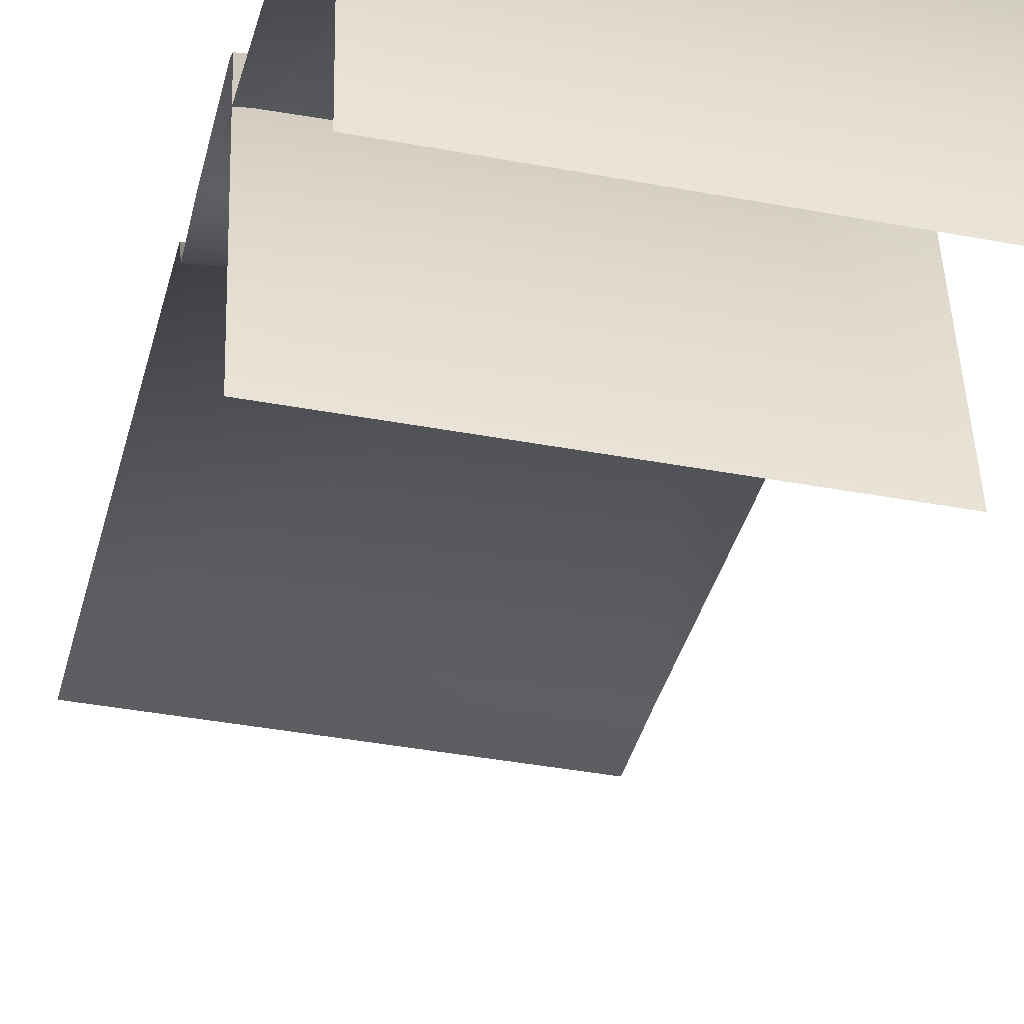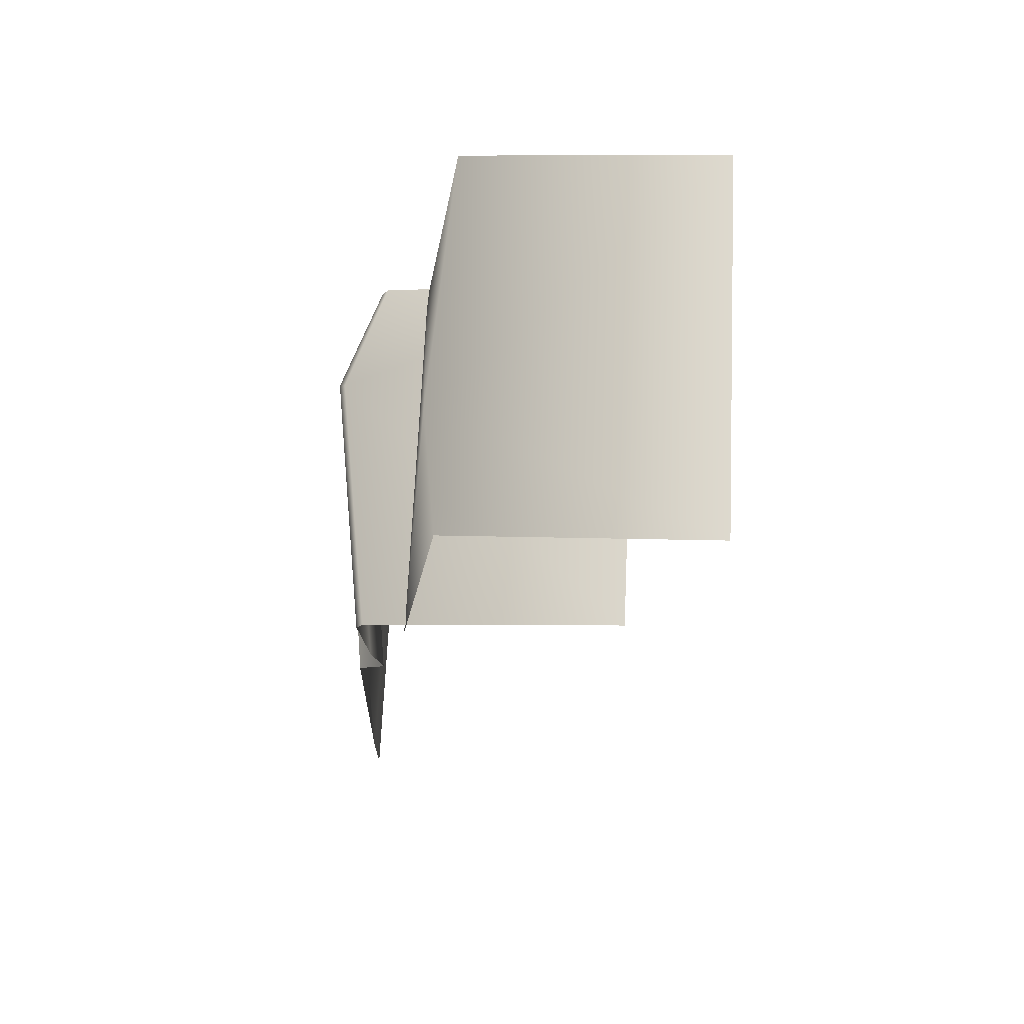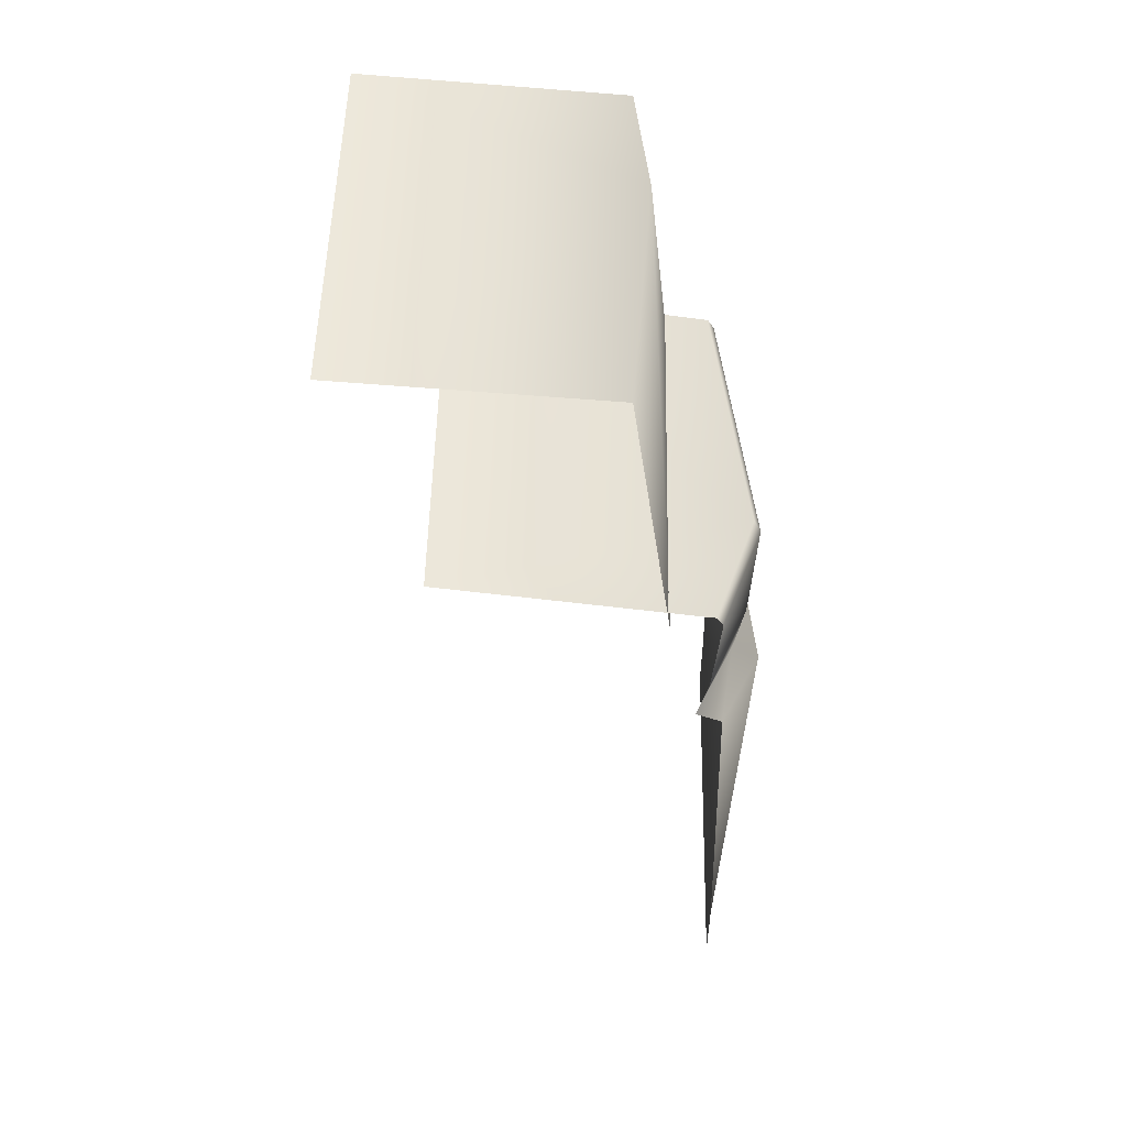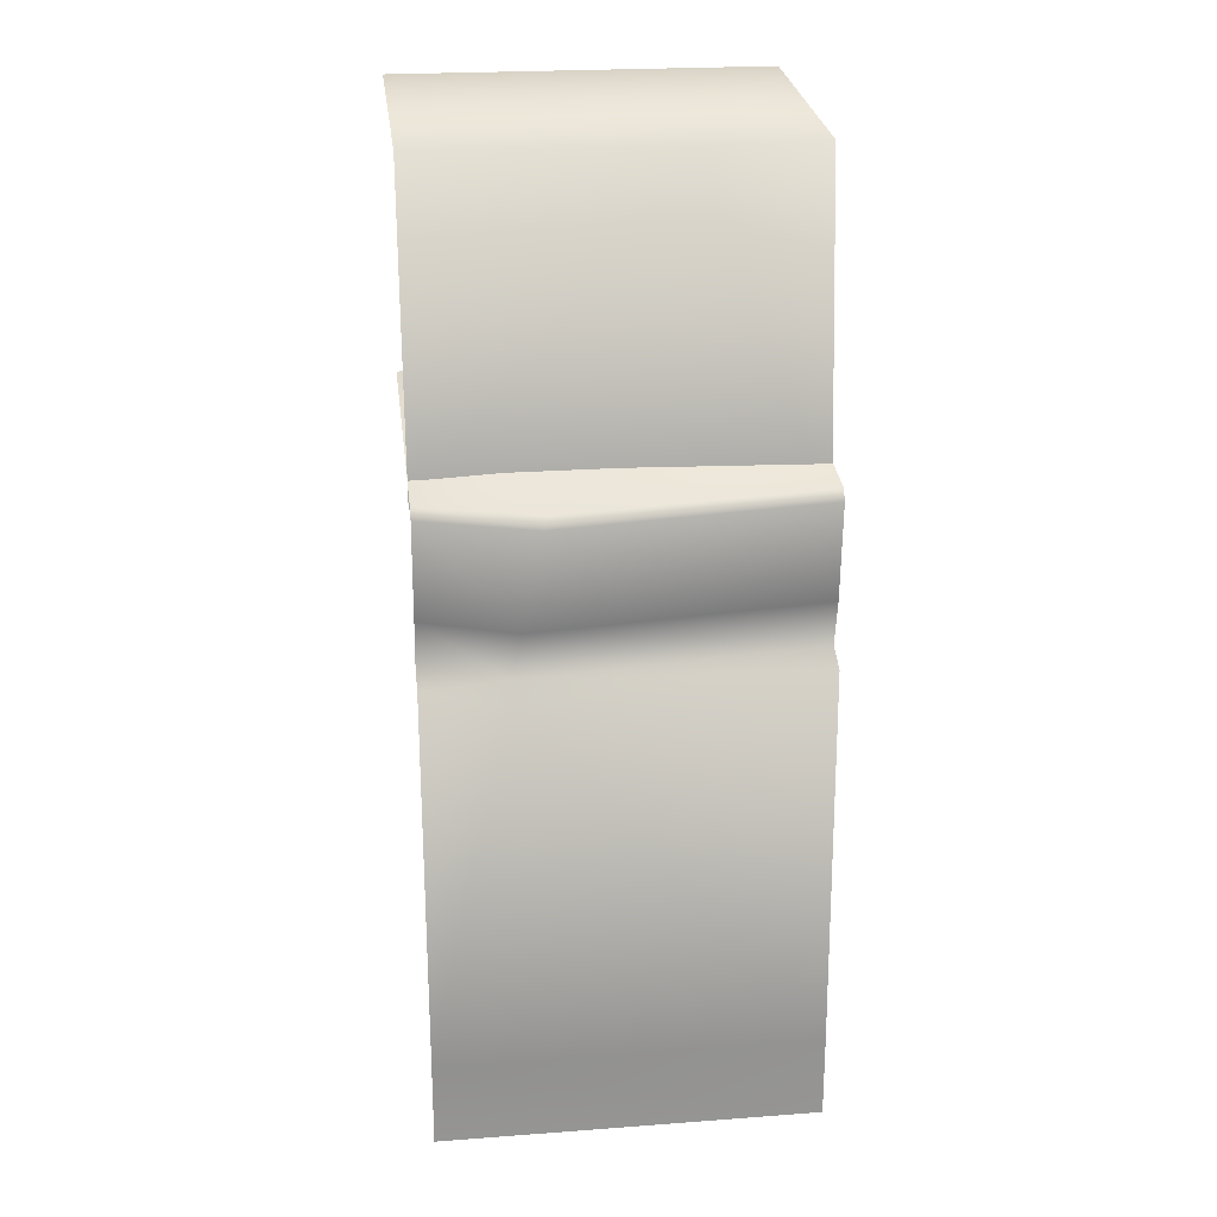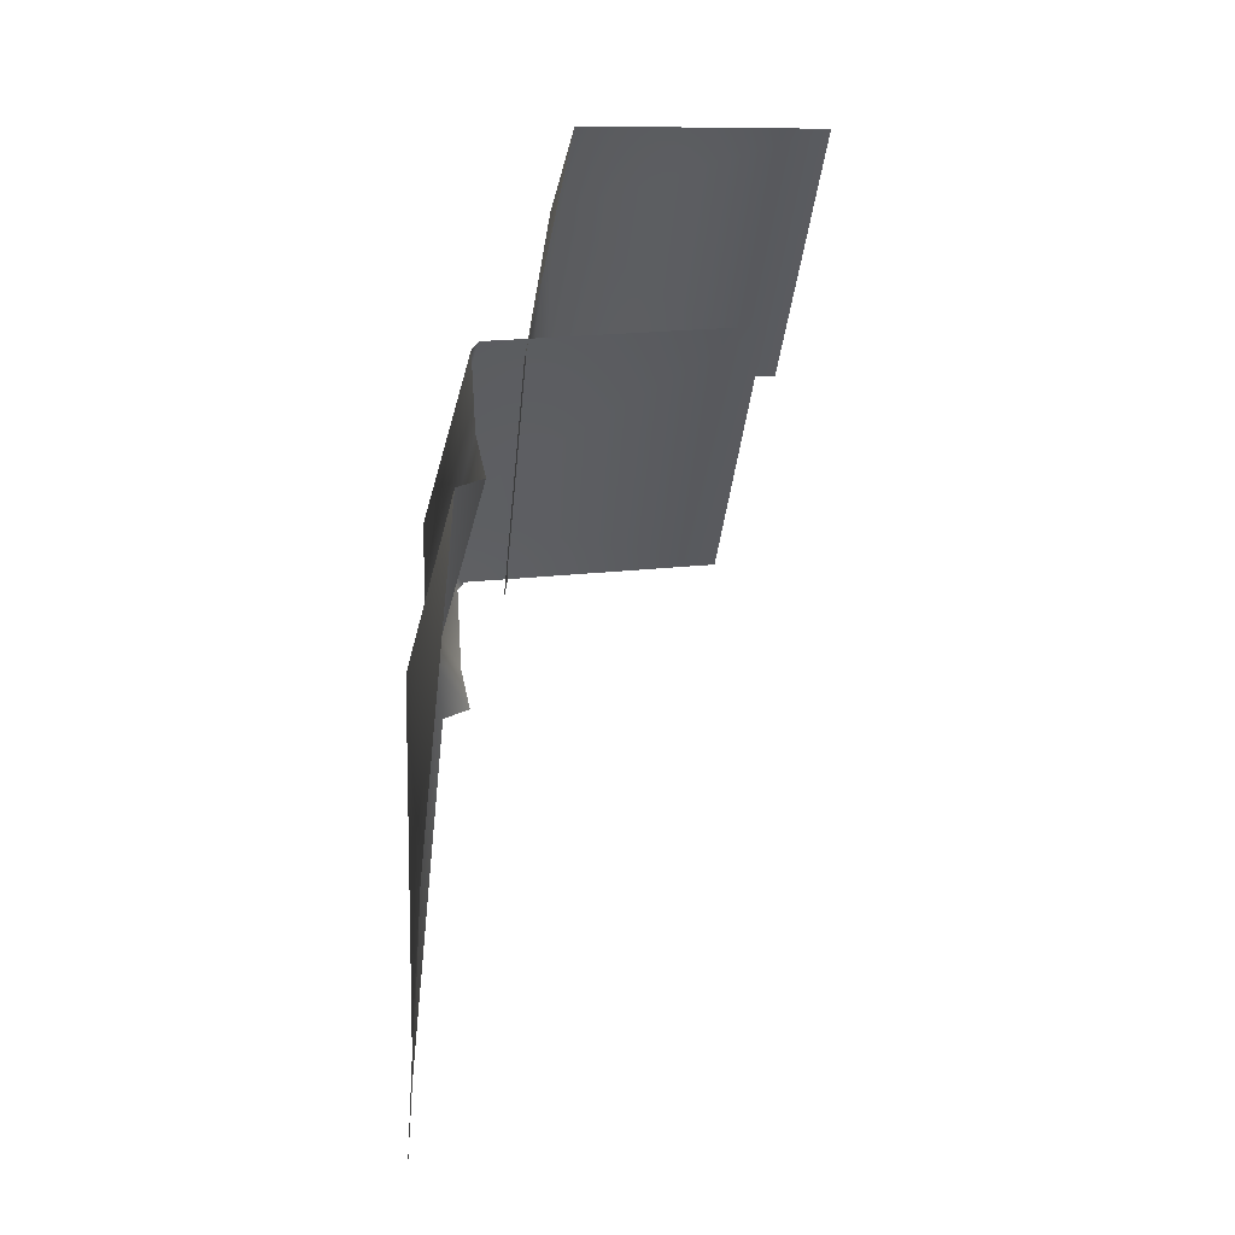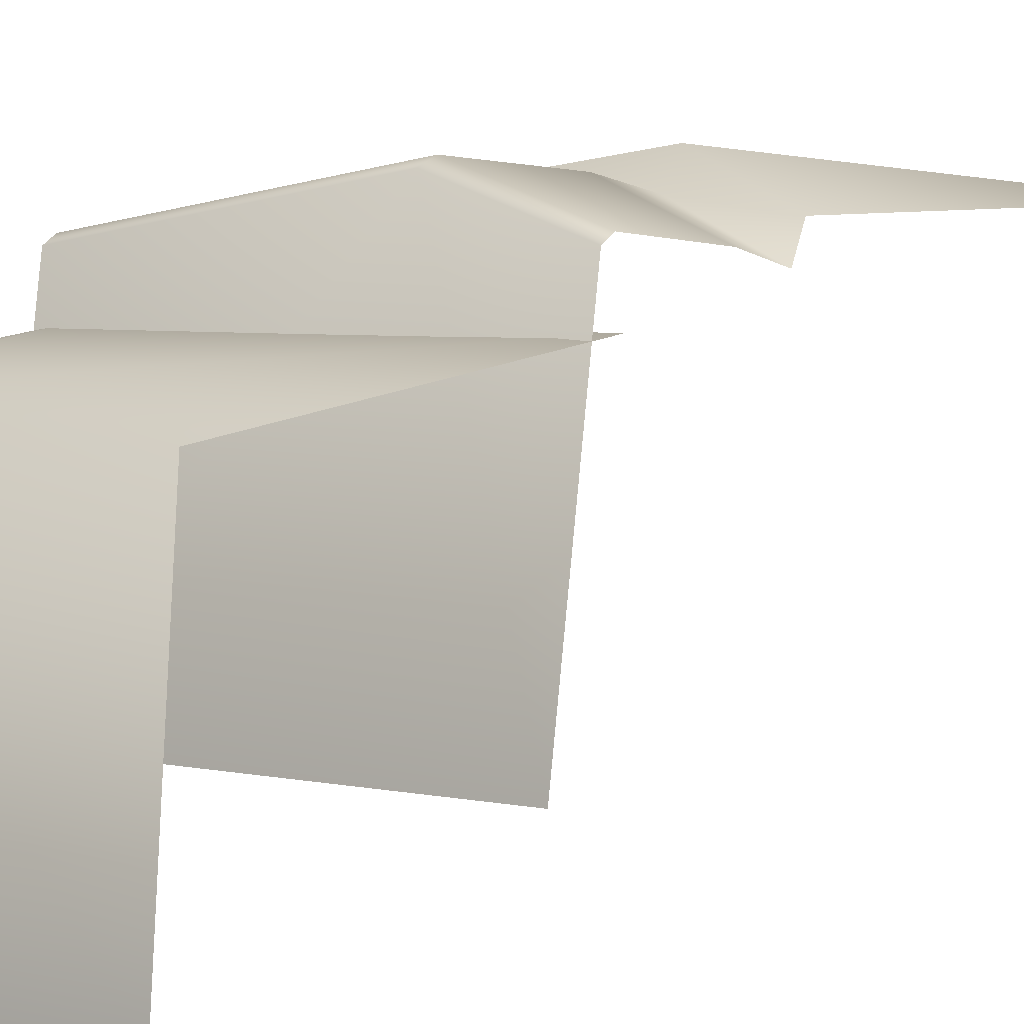
<metadata>
{"format":"obj","ext":"obj","renderer":"f3d","projection":"perspective","resolution":1024,"background":"white","views":[{"elev":-37.9,"azim":166.4,"up":"+Z"},{"elev":70.0,"azim":92.7,"up":"+Y"},{"elev":52.0,"azim":-88.8,"up":"+Y"},{"elev":23.0,"azim":-7.2,"up":"+Y"},{"elev":-34.5,"azim":84.8,"up":"+Y"},{"elev":3.9,"azim":-140.8,"up":"+Z"}]}
</metadata>
<code>
g obj_rock_ex2
v 0.5035 4.923 0.858
v 0.5035 3.296 1.083
v -0.1395 4.923 0.9433
v -1.51 4.923 0.858
v -1.51 3.296 1.083
v 0.5035 3.296 1.083
v -1.026 2.823 1.503
v 0.5035 2.823 1.301
v 0.5035 2.565 1.242
v -1.076 2.565 1.445
v -1.51 2.823 1.301
v -1.51 2.565 1.242
v 0.5035 2.499 1.385
v -1.51 2.499 1.385
v -1.093 2.499 1.587
v 0.5035 0.4474 1.44
v -1.51 0.4474 1.44
v 0.5035 -3.722e-06 1.44
v -1.51 -3.725e-06 1.44
v -0.1395 4.923 0.9433
v 0.5035 5.035 -0.5035
v 0.5035 4.923 0.858
v -1.511 5.035 -0.5035
v -1.51 4.923 0.858
v -1.51 3.34 1.34
v -1.026 2.823 1.503
v -1.51 2.823 1.301
v -0.9214 3.34 1.543
v 0.5035 2.823 1.301
v -1.51 3.397 1.304
v 0.5035 3.34 1.34
v -0.9001 3.397 1.507
v -1.51 3.611 -0.1018
v 0.5035 3.397 1.304
v 0.5035 3.611 -0.1018
g obj_rock_ex2_0
f 3 2 1
f 5 3 4
f 5 6 3
f 9 8 7
f 7 10 9
f 11 10 7
f 12 10 11
f 13 9 10
f 10 12 14
f 13 10 15
f 14 15 10
f 13 15 16
f 17 15 14
f 17 16 15
f 17 18 16
f 18 17 19
f 22 21 20
f 23 20 21
f 24 20 23
f 27 26 25
f 25 26 28
f 28 26 29
f 28 30 25
f 29 31 28
f 30 28 32
f 32 28 31
f 30 32 33
f 31 34 32
f 35 33 32
f 32 34 35

</code>
